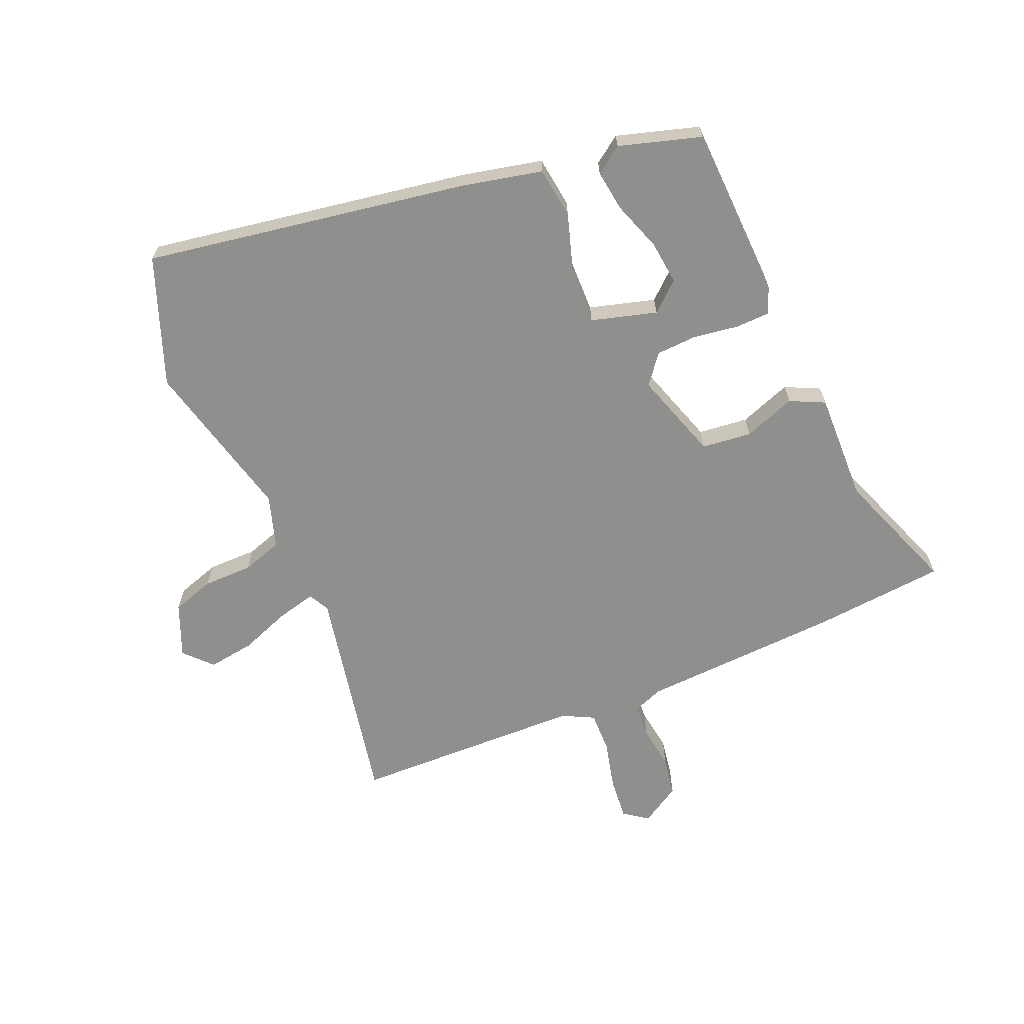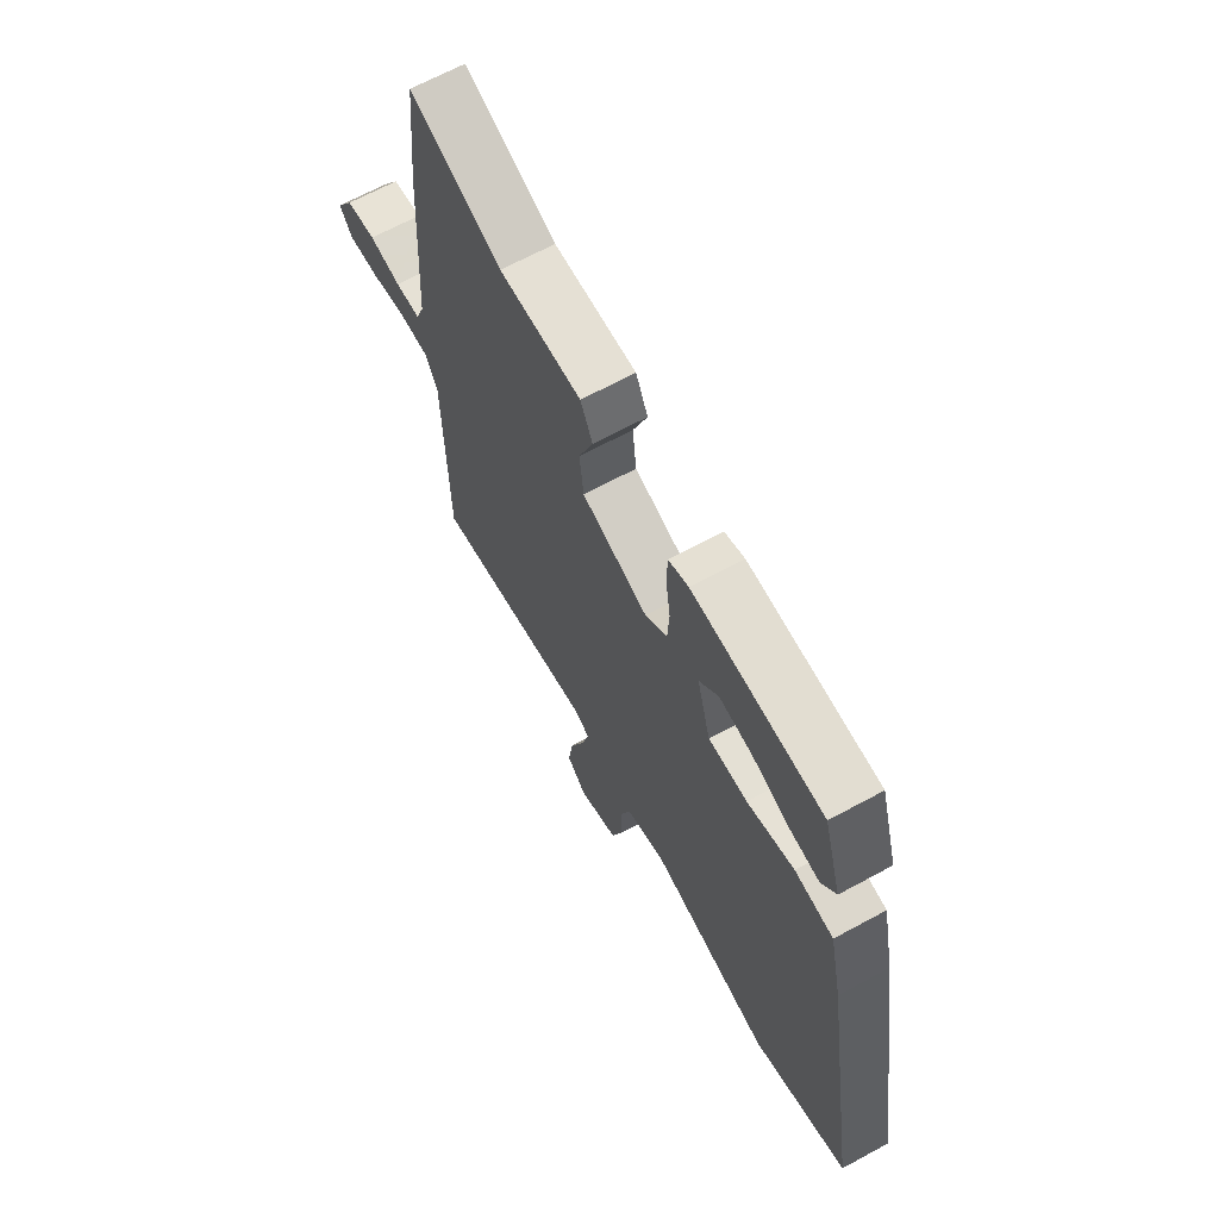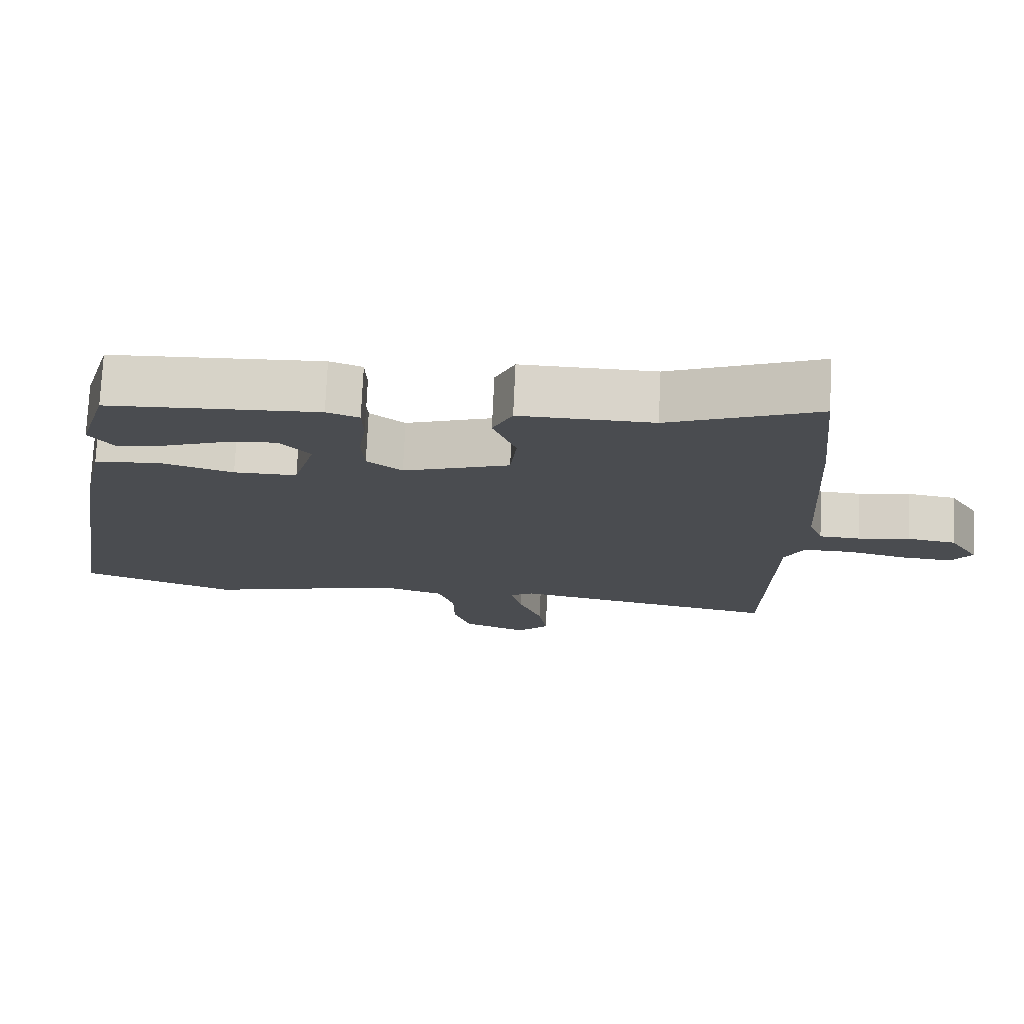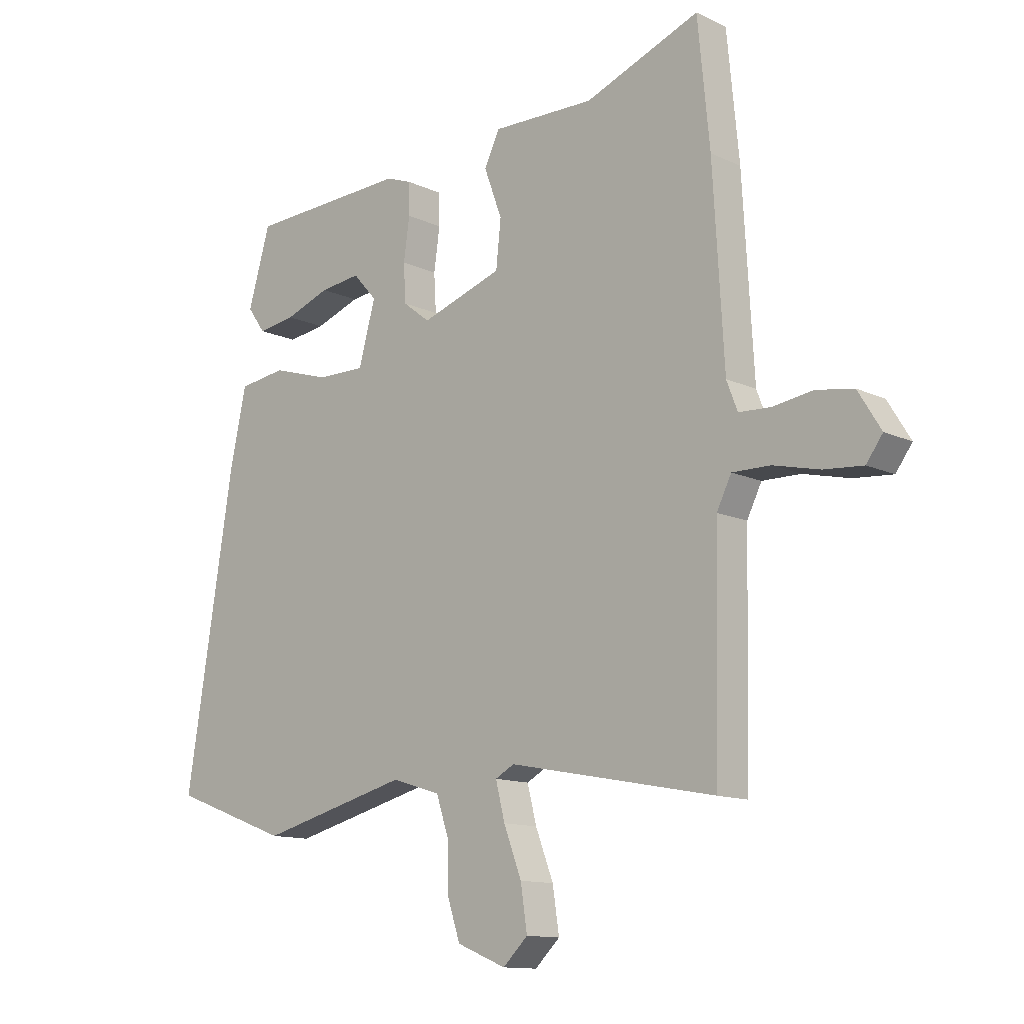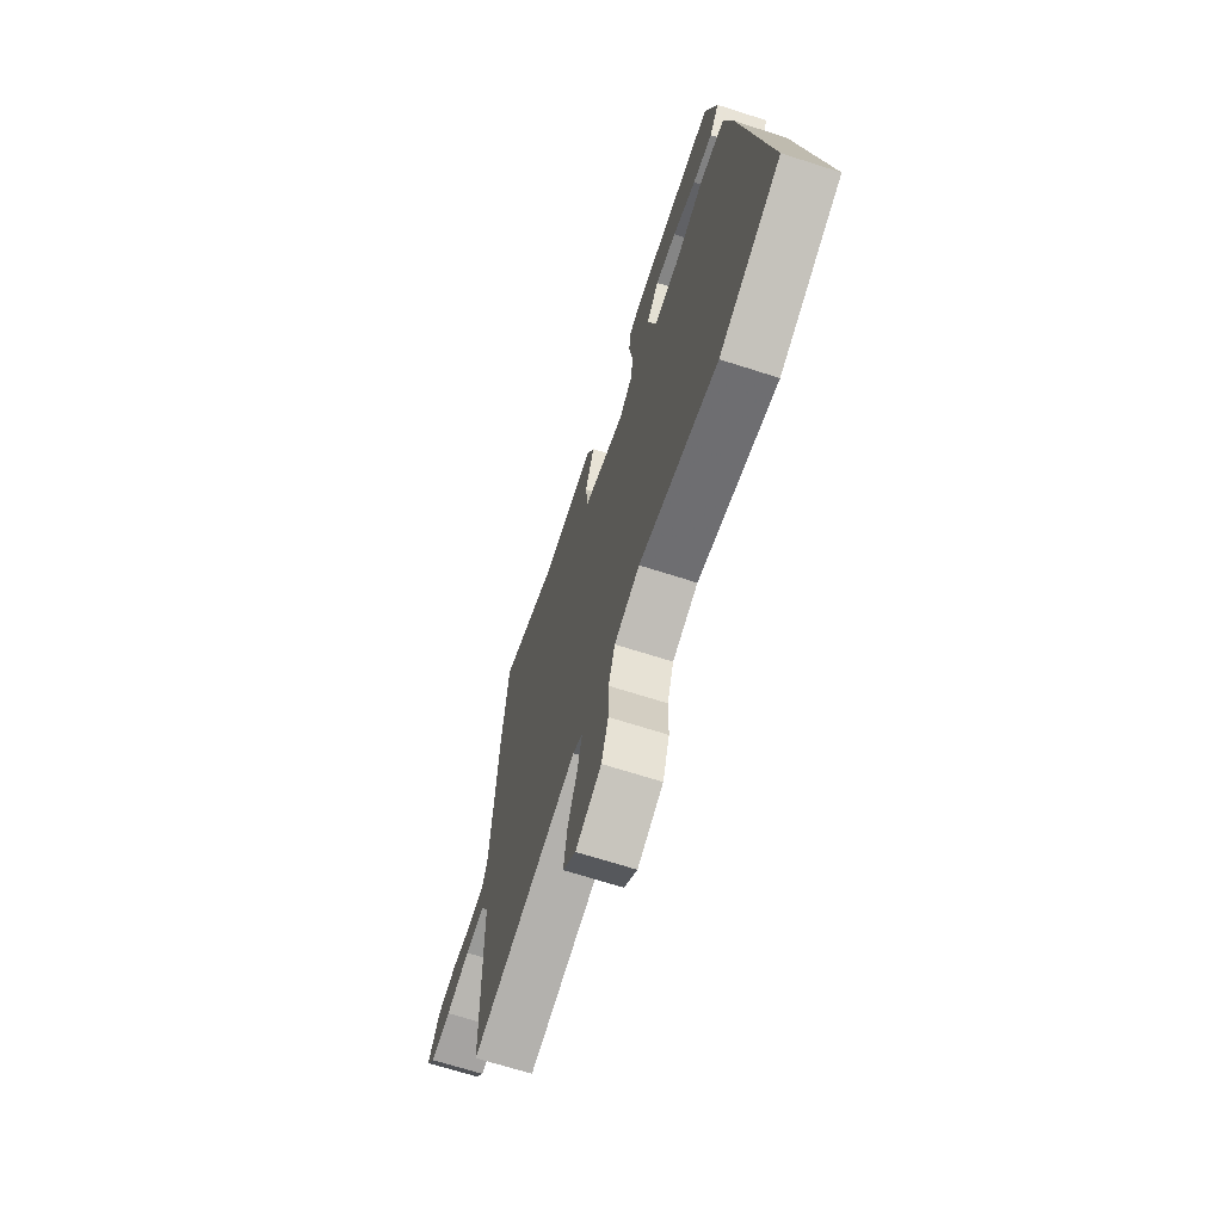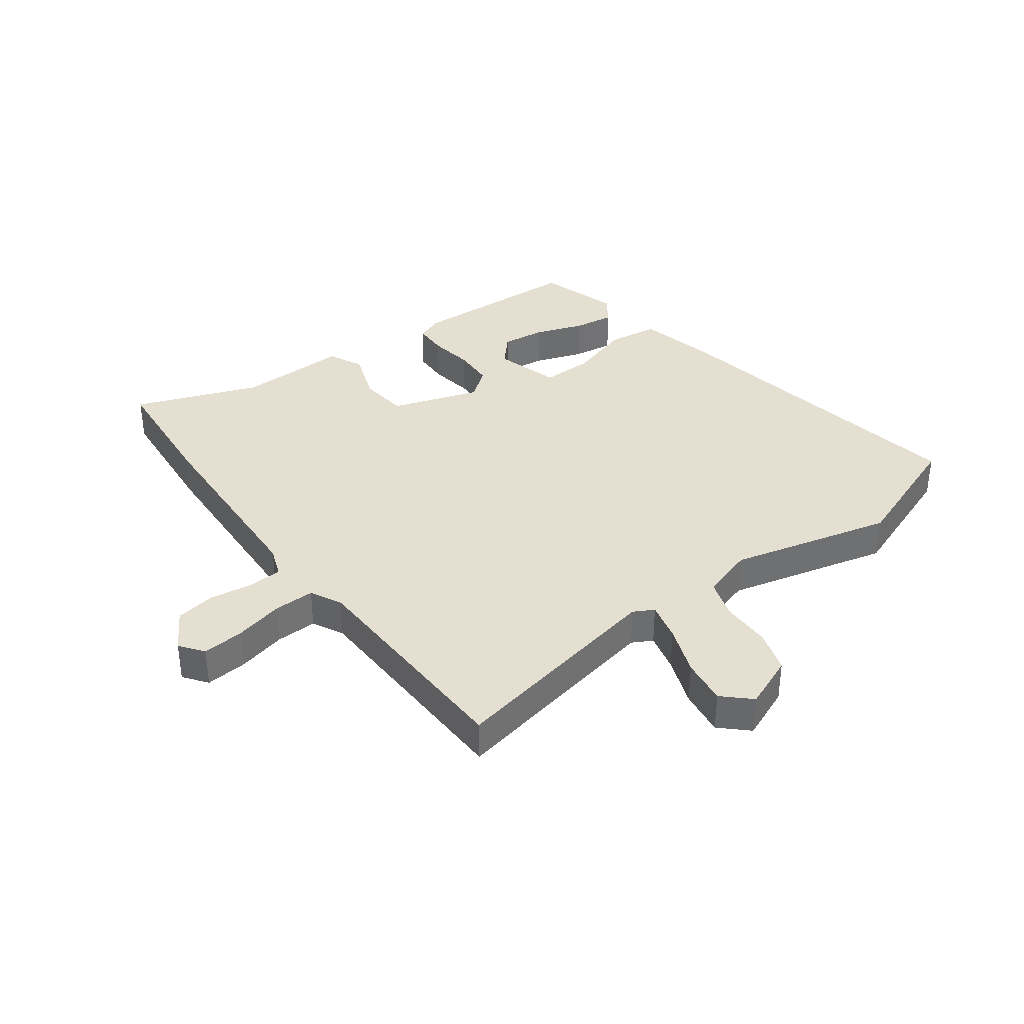
<metadata>
{"format":"obj","ext":"obj","renderer":"f3d","projection":"perspective","resolution":1024,"background":"white","views":[{"elev":-65.3,"azim":-67.3,"up":"+Y"},{"elev":66.6,"azim":-118.6,"up":"+Z"},{"elev":75.0,"azim":2.6,"up":"+Z"},{"elev":-12.5,"azim":42.8,"up":"+Z"},{"elev":-68.4,"azim":-107.8,"up":"+Z"},{"elev":36.6,"azim":143.2,"up":"+Y"}]}
</metadata>
<code>
v 0.488 0.07 0.623
v 0.51 0.07 0.397
v 0.53 0.07 0.053
v 0.55 0.07 0.001
v 0.608 0.07 -0.002
v 0.682 0.07 0.009
v 0.751 0.07 -0.002
v 0.793 0.07 -0.07
v 0.763 0.07 -0.111
v 0.691 0.07 -0.105
v 0.606 0.07 -0.085
v 0.536 0.07 -0.084
v 0.509 0.07 -0.138
v 0.501 0.07 -0.535
v 0.119 0.07 -0.461
v 0.084 0.07 -0.48
v 0.101 0.07 -0.547
v 0.134 0.07 -0.633
v 0.146 0.07 -0.713
v 0.1 0.07 -0.757
v 0.009 0.07 -0.72
v -0.015 0.07 -0.647
v -0.016 0.07 -0.562
v -0.039 0.07 -0.493
v -0.129 0.07 -0.465
v -0.407 0.07 -0.535
v -0.625 0.07 -0.454
v -0.536 0.07 0.098
v -0.506 0.07 0.236
v -0.418 0.07 0.248
v -0.311 0.07 0.215
v -0.222 0.07 0.214
v -0.191 0.07 0.326
v -0.235 0.07 0.375
v -0.31 0.07 0.366
v -0.394 0.07 0.336
v -0.464 0.07 0.326
v -0.497 0.07 0.372
v -0.456 0.07 0.512
v -0.159 0.07 0.525
v -0.113 0.07 0.508
v -0.111 0.07 0.449
v -0.122 0.07 0.372
v -0.118 0.07 0.302
v -0.068 0.07 0.263
v 0.083 0.07 0.313
v 0.092 0.07 0.398
v 0.059 0.07 0.487
v 0.087 0.07 0.546
v 0.276 0.07 0.542
v 0.488 0 0.623
v 0.51 0 0.397
v 0.53 0 0.053
v 0.55 0 0.001
v 0.608 0 -0.002
v 0.682 0 0.009
v 0.751 0 -0.002
v 0.793 0 -0.07
v 0.763 0 -0.111
v 0.691 0 -0.105
v 0.606 0 -0.085
v 0.536 0 -0.084
v 0.509 0 -0.138
v 0.501 0 -0.535
v 0.119 0 -0.461
v 0.084 0 -0.48
v 0.101 0 -0.547
v 0.134 0 -0.633
v 0.146 0 -0.713
v 0.1 0 -0.757
v 0.009 0 -0.72
v -0.015 0 -0.647
v -0.016 0 -0.562
v -0.039 0 -0.493
v -0.129 0 -0.465
v -0.407 0 -0.535
v -0.625 0 -0.454
v -0.536 0 0.098
v -0.506 0 0.236
v -0.418 0 0.248
v -0.311 0 0.215
v -0.222 0 0.214
v -0.191 0 0.326
v -0.235 0 0.375
v -0.31 0 0.366
v -0.394 0 0.336
v -0.464 0 0.326
v -0.497 0 0.372
v -0.456 0 0.512
v -0.159 0 0.525
v -0.113 0 0.508
v -0.111 0 0.449
v -0.122 0 0.372
v -0.118 0 0.302
v -0.068 0 0.263
v 0.083 0 0.313
v 0.092 0 0.398
v 0.059 0 0.487
v 0.087 0 0.546
v 0.276 0 0.542
f 47 48 49 50
f 1 2 3
f 50 1 3
f 47 50 3
f 46 47 3
f 45 46 3 4
f 41 42 43
f 40 41 43
f 39 40 43
f 37 38 39
f 36 37 39
f 35 36 39
f 34 35 39
f 34 39 43
f 33 34 43 44
f 29 30 31
f 28 29 31
f 27 28 31
f 26 27 31
f 25 26 31
f 24 25 31 32
f 33 44 45
f 32 33 45
f 24 32 45
f 23 24 45
f 21 22 23
f 20 21 23
f 19 20 23
f 18 19 23
f 17 18 23
f 13 14 15
f 12 13 15 16
f 9 10 11
f 8 9 11
f 7 8 11
f 6 7 11
f 5 6 11
f 4 5 11 12
f 45 4 12 16
f 16 17 23
f 16 23 45
f 100 99 98 97
f 53 52 51
f 53 51 100
f 53 100 97
f 53 97 96
f 54 53 96 95
f 93 92 91
f 93 91 90
f 93 90 89
f 89 88 87
f 89 87 86
f 89 86 85
f 89 85 84
f 93 89 84
f 94 93 84 83
f 81 80 79
f 81 79 78
f 81 78 77
f 81 77 76
f 81 76 75
f 82 81 75 74
f 95 94 83
f 95 83 82
f 95 82 74
f 95 74 73
f 73 72 71
f 73 71 70
f 73 70 69
f 73 69 68
f 73 68 67
f 65 64 63
f 66 65 63 62
f 61 60 59
f 61 59 58
f 61 58 57
f 61 57 56
f 61 56 55
f 62 61 55 54
f 66 62 54 95
f 73 67 66
f 95 73 66
f 1 51 52 2
f 2 52 53 3
f 3 53 54 4
f 4 54 55 5
f 5 55 56 6
f 6 56 57 7
f 7 57 58 8
f 8 58 59 9
f 9 59 60 10
f 10 60 61 11
f 11 61 62 12
f 12 62 63 13
f 13 63 64 14
f 14 64 65 15
f 15 65 66 16
f 16 66 67 17
f 17 67 68 18
f 18 68 69 19
f 19 69 70 20
f 20 70 71 21
f 21 71 72 22
f 22 72 73 23
f 23 73 74 24
f 24 74 75 25
f 25 75 76 26
f 26 76 77 27
f 27 77 78 28
f 28 78 79 29
f 29 79 80 30
f 30 80 81 31
f 31 81 82 32
f 32 82 83 33
f 33 83 84 34
f 34 84 85 35
f 35 85 86 36
f 36 86 87 37
f 37 87 88 38
f 38 88 89 39
f 39 89 90 40
f 40 90 91 41
f 41 91 92 42
f 42 92 93 43
f 43 93 94 44
f 44 94 95 45
f 45 95 96 46
f 46 96 97 47
f 47 97 98 48
f 48 98 99 49
f 49 99 100 50
f 50 100 51 1

</code>
